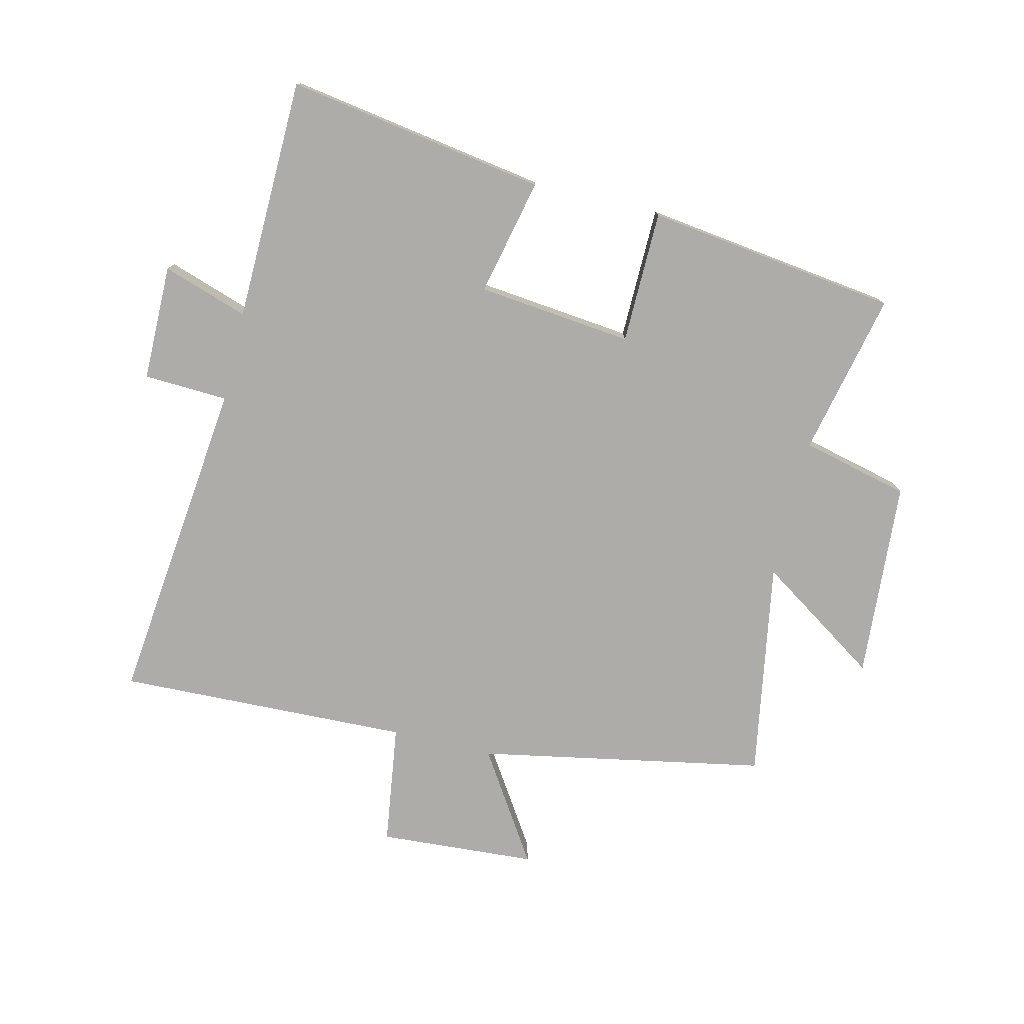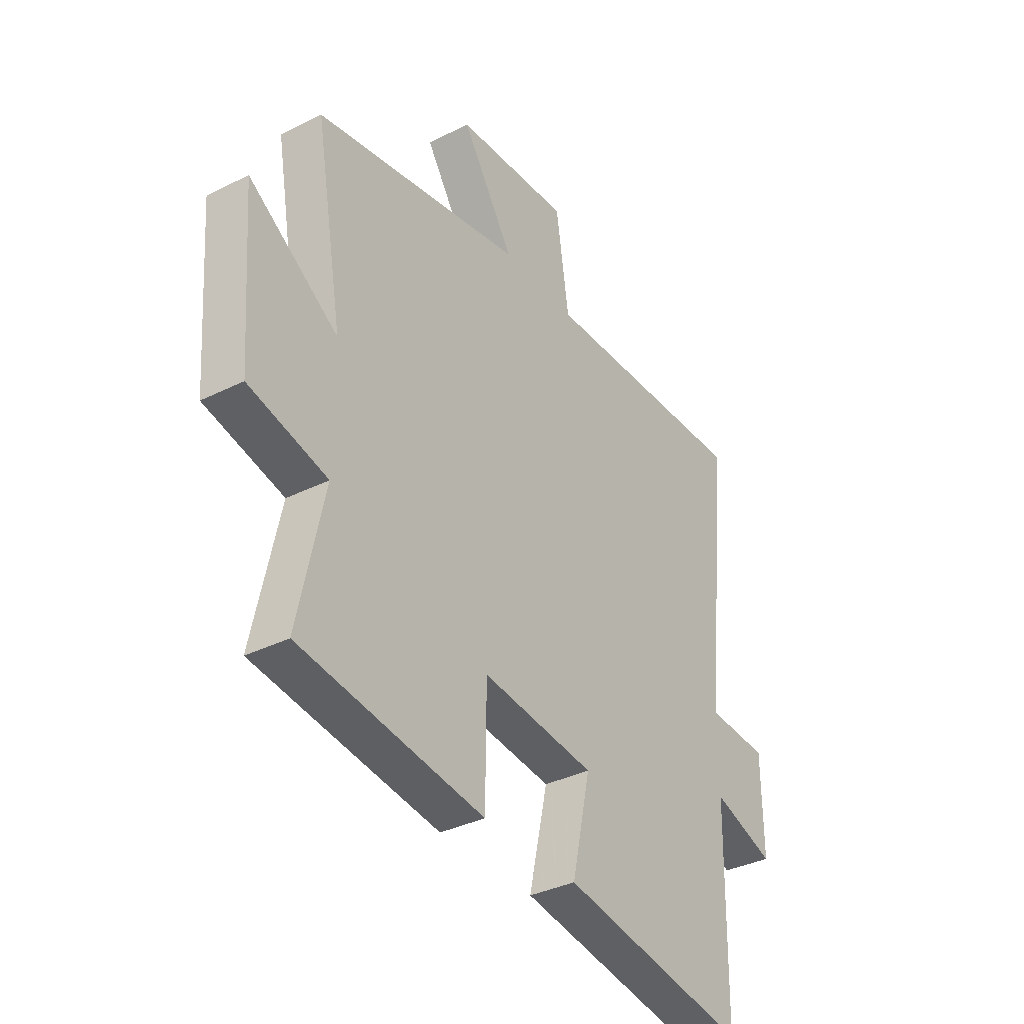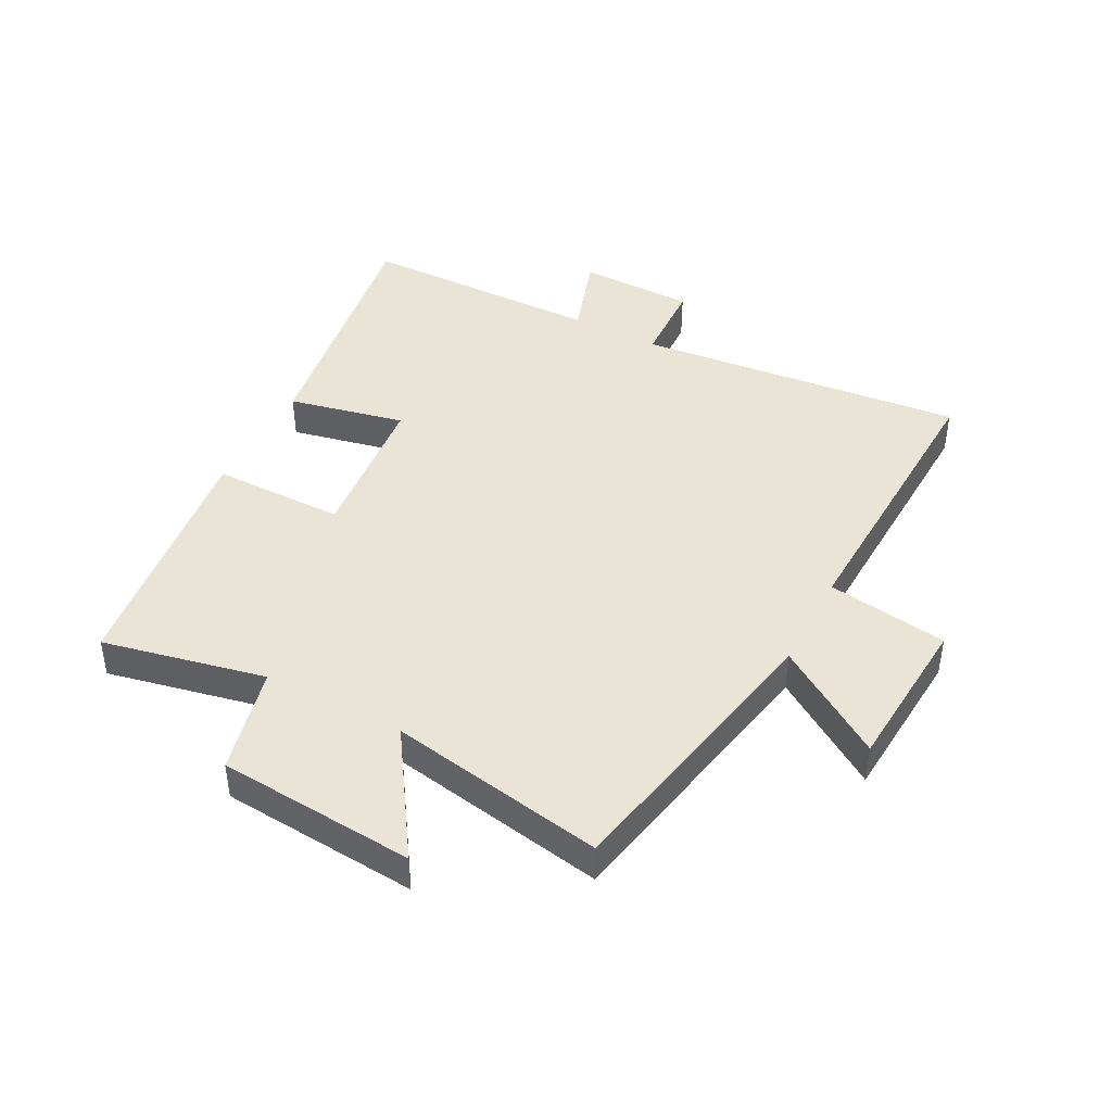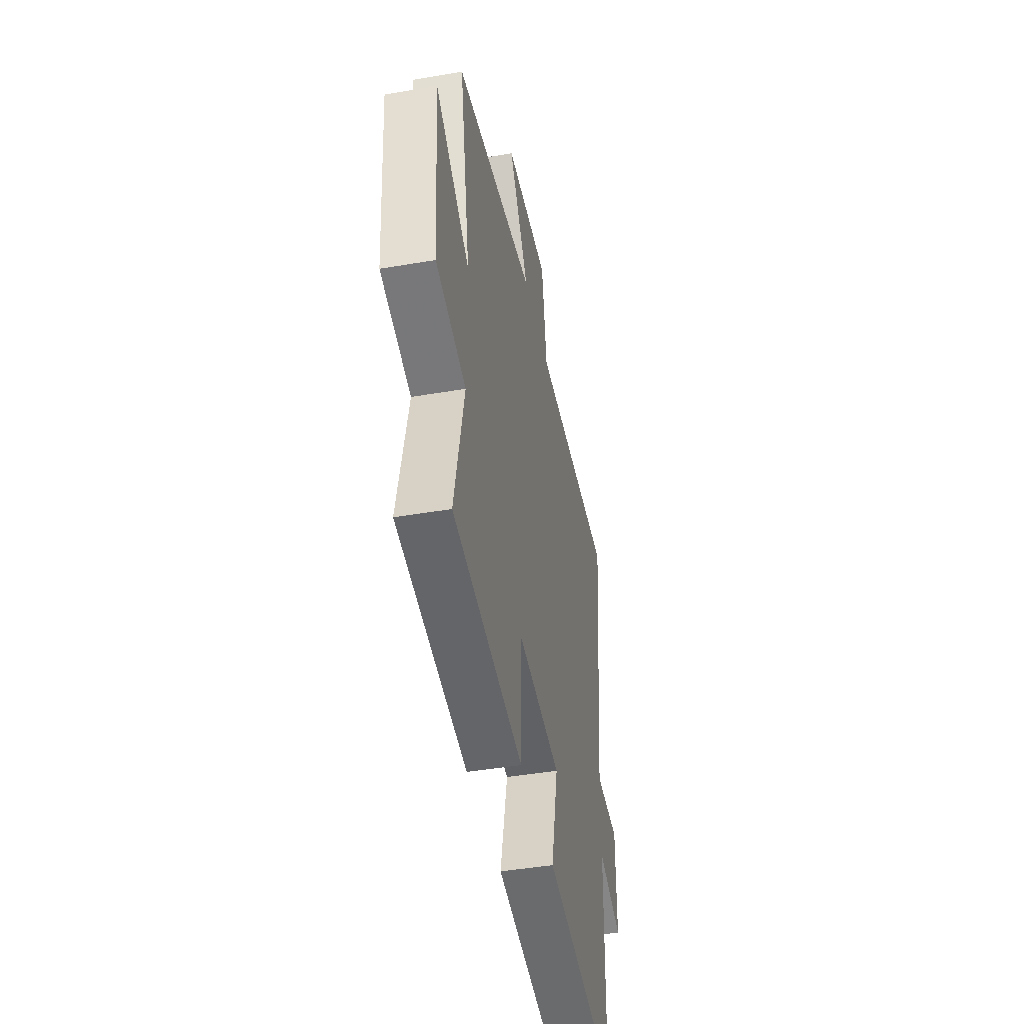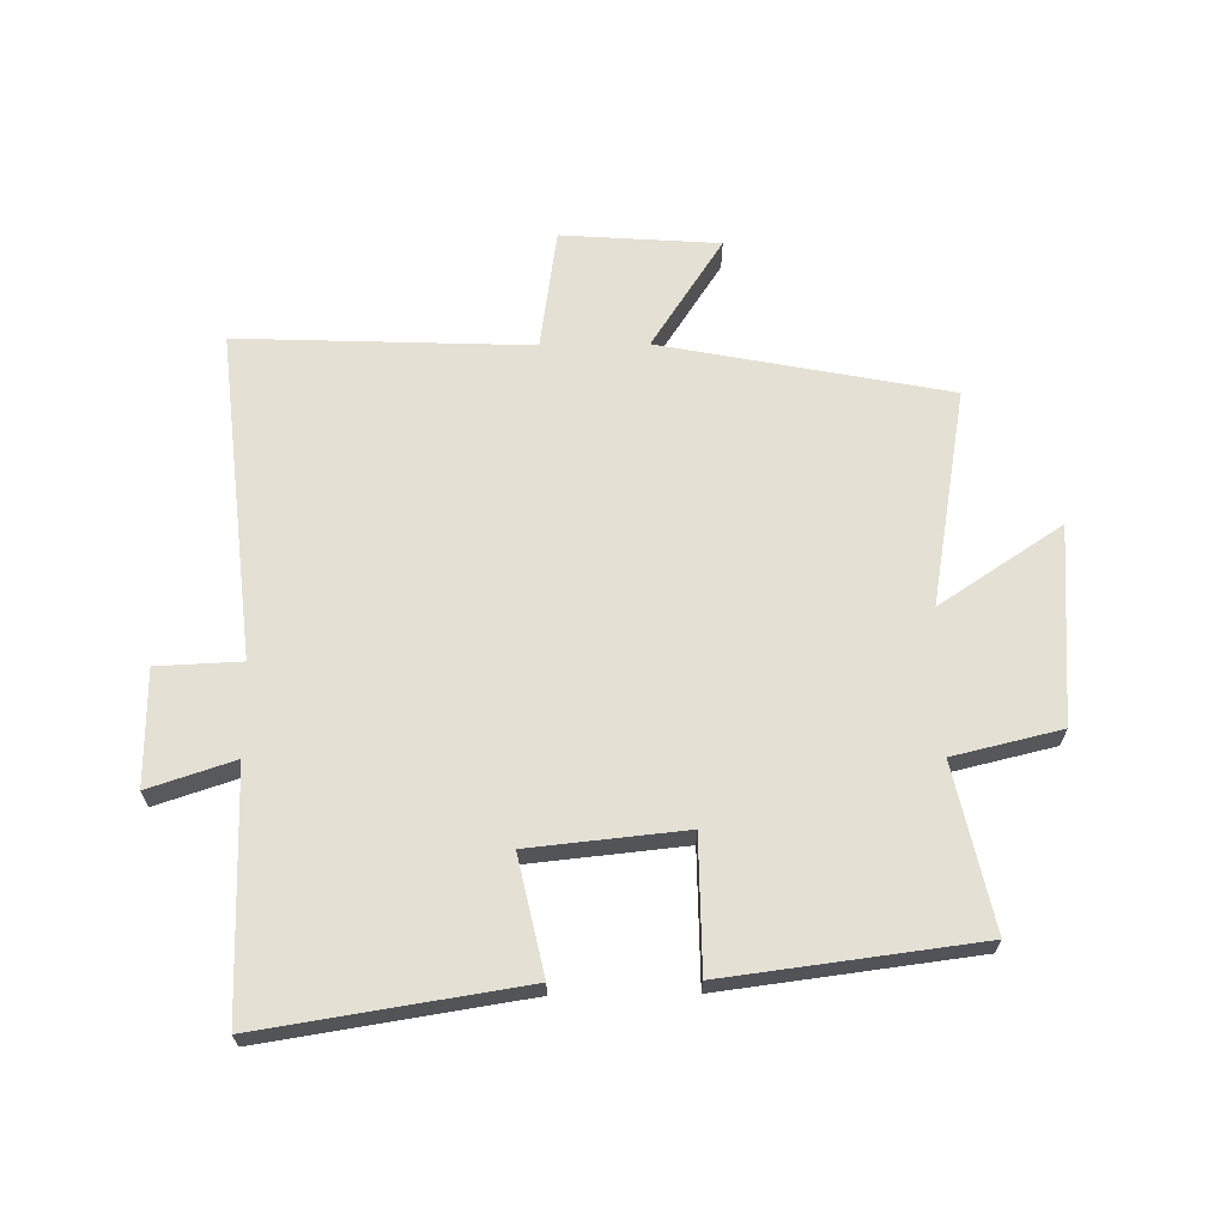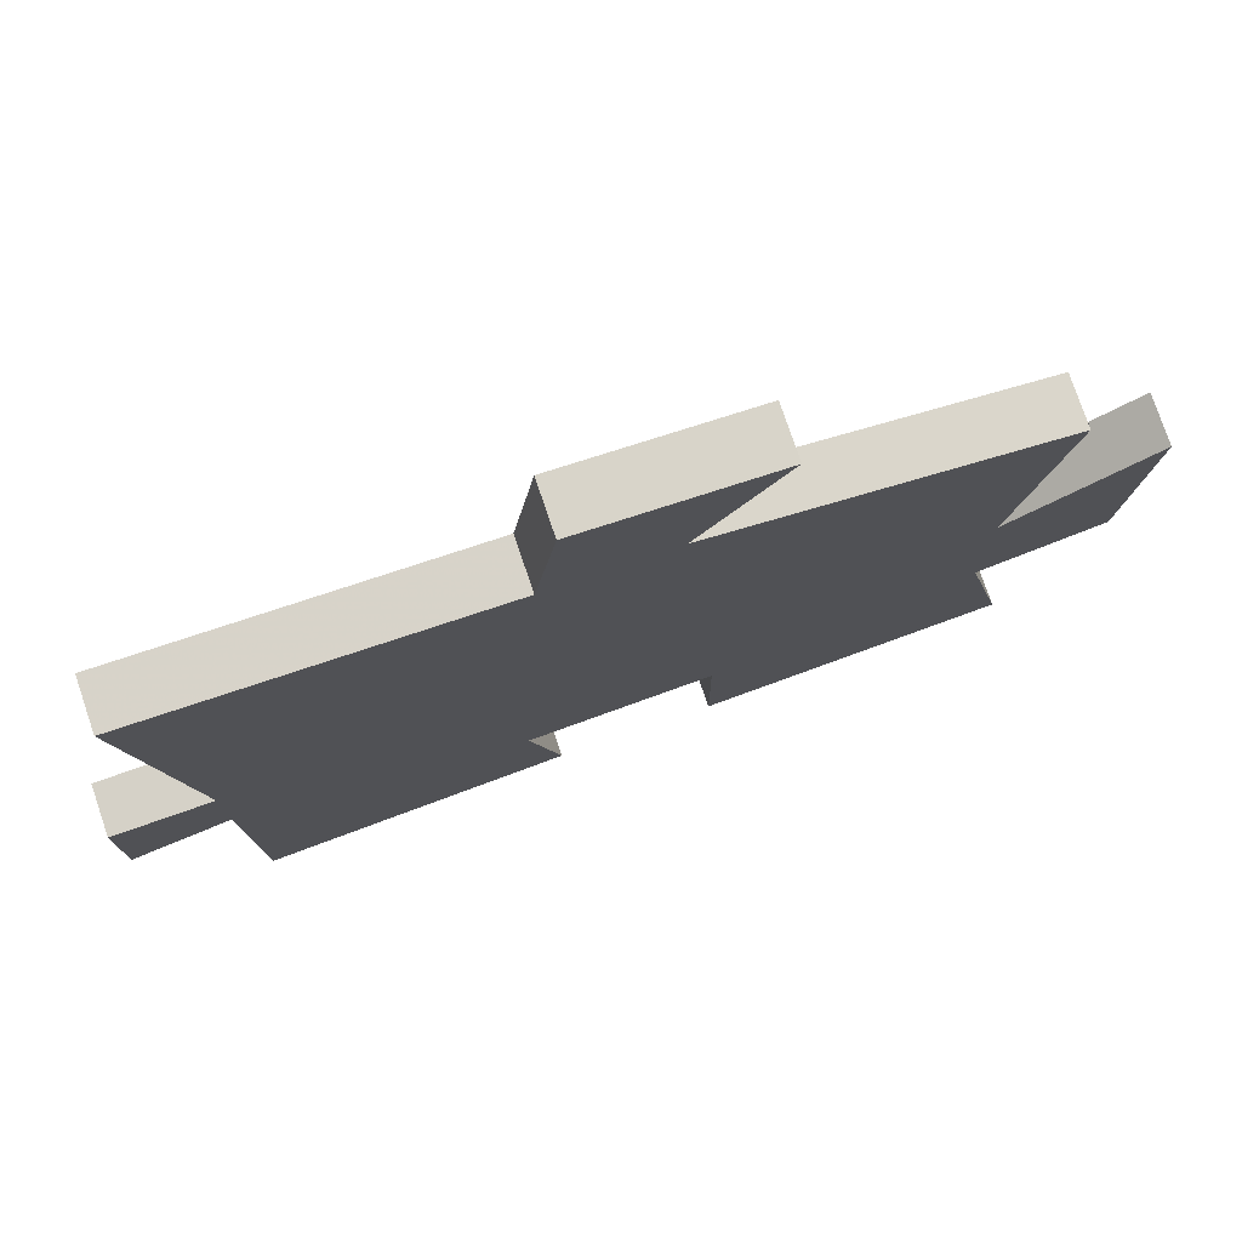
<metadata>
{"format":"obj","ext":"obj","renderer":"f3d","projection":"perspective","resolution":1024,"background":"white","views":[{"elev":-76.9,"azim":166.3,"up":"+Y"},{"elev":-35.6,"azim":-56.6,"up":"+Z"},{"elev":43.7,"azim":-62.2,"up":"+Y"},{"elev":-44.6,"azim":-78.7,"up":"+Z"},{"elev":66.0,"azim":179.3,"up":"+Y"},{"elev":77.5,"azim":161.2,"up":"+Z"}]}
</metadata>
<code>
v -0.558 0.07 -0.447
v -0.5 0.07 -0.18
v -0.676 0.07 -0.138
v -0.7 0.07 0.186
v -0.5 0.07 0.054
v -0.562 0.07 0.409
v -0.092 0.07 0.5
v -0.209 0.07 0.68
v 0.049 0.07 0.698
v 0.078 0.07 0.5
v 0.557 0.07 0.518
v 0.5 0.07 -0.02
v 0.638 0.07 -0.026
v 0.64 0.07 -0.216
v 0.5 0.07 -0.17
v 0.493 0.07 -0.567
v 0.068 0.07 -0.5
v 0.11 0.07 -0.309
v -0.144 0.07 -0.283
v -0.146 0.07 -0.5
v -0.558 0 -0.447
v -0.5 0 -0.18
v -0.676 0 -0.138
v -0.7 0 0.186
v -0.5 0 0.054
v -0.562 0 0.409
v -0.092 0 0.5
v -0.209 0 0.68
v 0.049 0 0.698
v 0.078 0 0.5
v 0.557 0 0.518
v 0.5 0 -0.02
v 0.638 0 -0.026
v 0.64 0 -0.216
v 0.5 0 -0.17
v 0.493 0 -0.567
v 0.068 0 -0.5
v 0.11 0 -0.309
v -0.144 0 -0.283
v -0.146 0 -0.5
f 19 20 1 2
f 18 19 2
f 15 16 17 18
f 15 18 2 3
f 12 13 14 15
f 12 15 3
f 10 11 12 3
f 7 8 9 10
f 5 6 7 10
f 5 10 3
f 3 4 5
f 22 21 40 39
f 22 39 38
f 38 37 36 35
f 23 22 38 35
f 35 34 33 32
f 23 35 32
f 23 32 31 30
f 30 29 28 27
f 30 27 26 25
f 23 30 25
f 25 24 23
f 1 21 22 2
f 2 22 23 3
f 3 23 24 4
f 4 24 25 5
f 5 25 26 6
f 6 26 27 7
f 7 27 28 8
f 8 28 29 9
f 9 29 30 10
f 10 30 31 11
f 11 31 32 12
f 12 32 33 13
f 13 33 34 14
f 14 34 35 15
f 15 35 36 16
f 16 36 37 17
f 17 37 38 18
f 18 38 39 19
f 19 39 40 20
f 20 40 21 1

</code>
